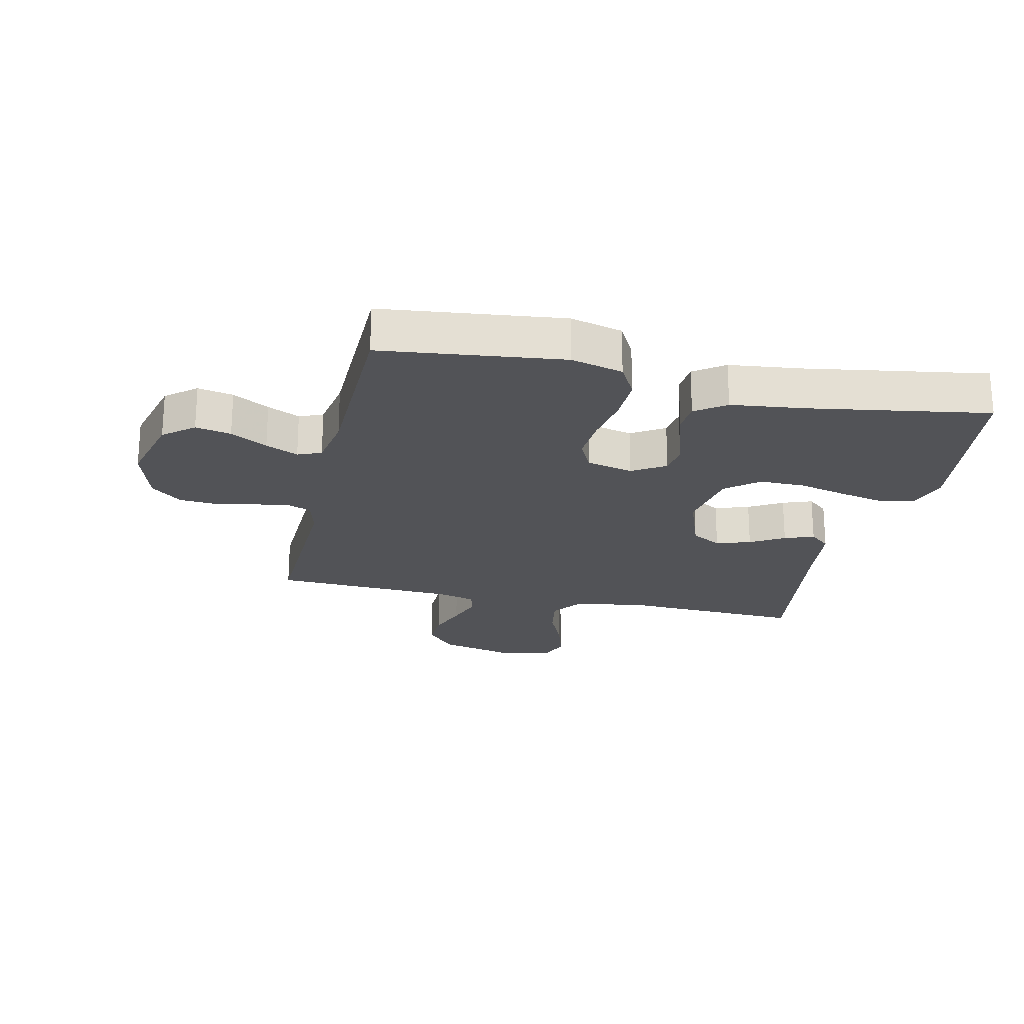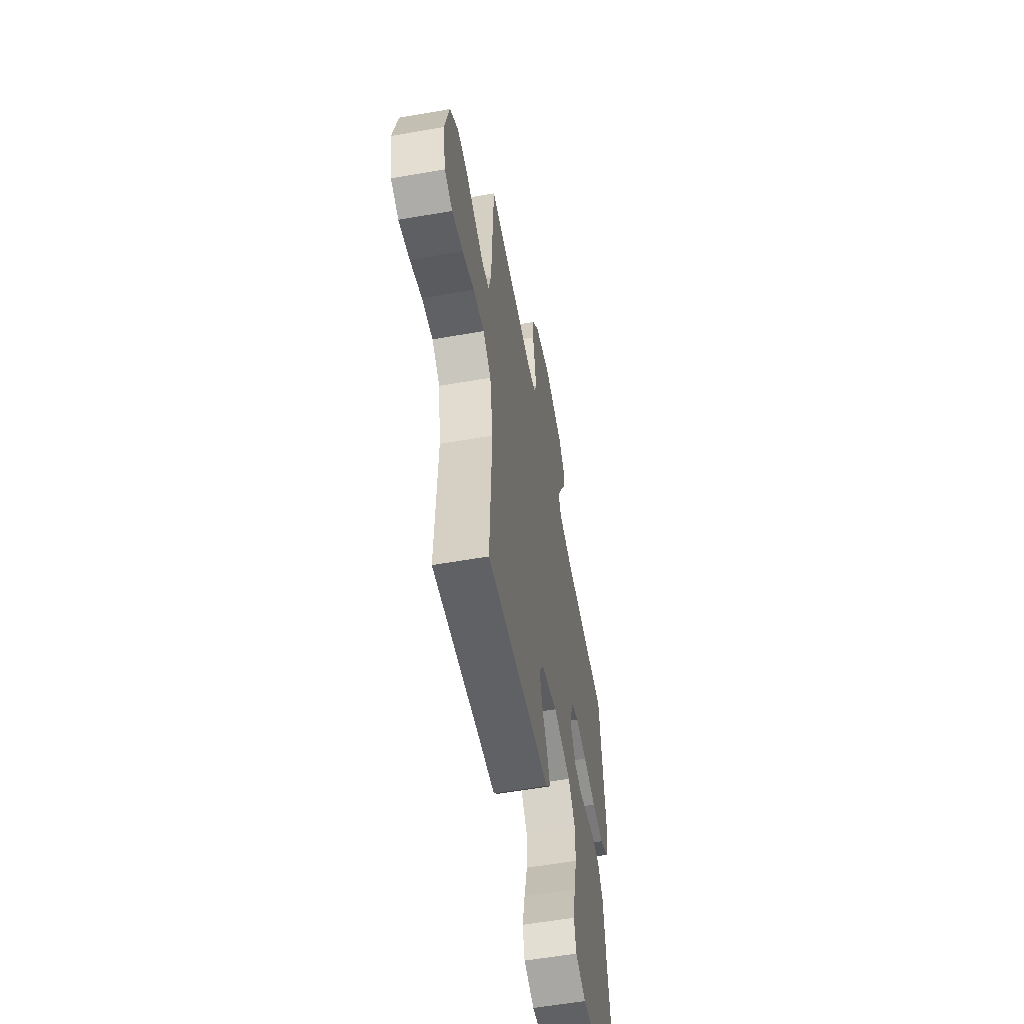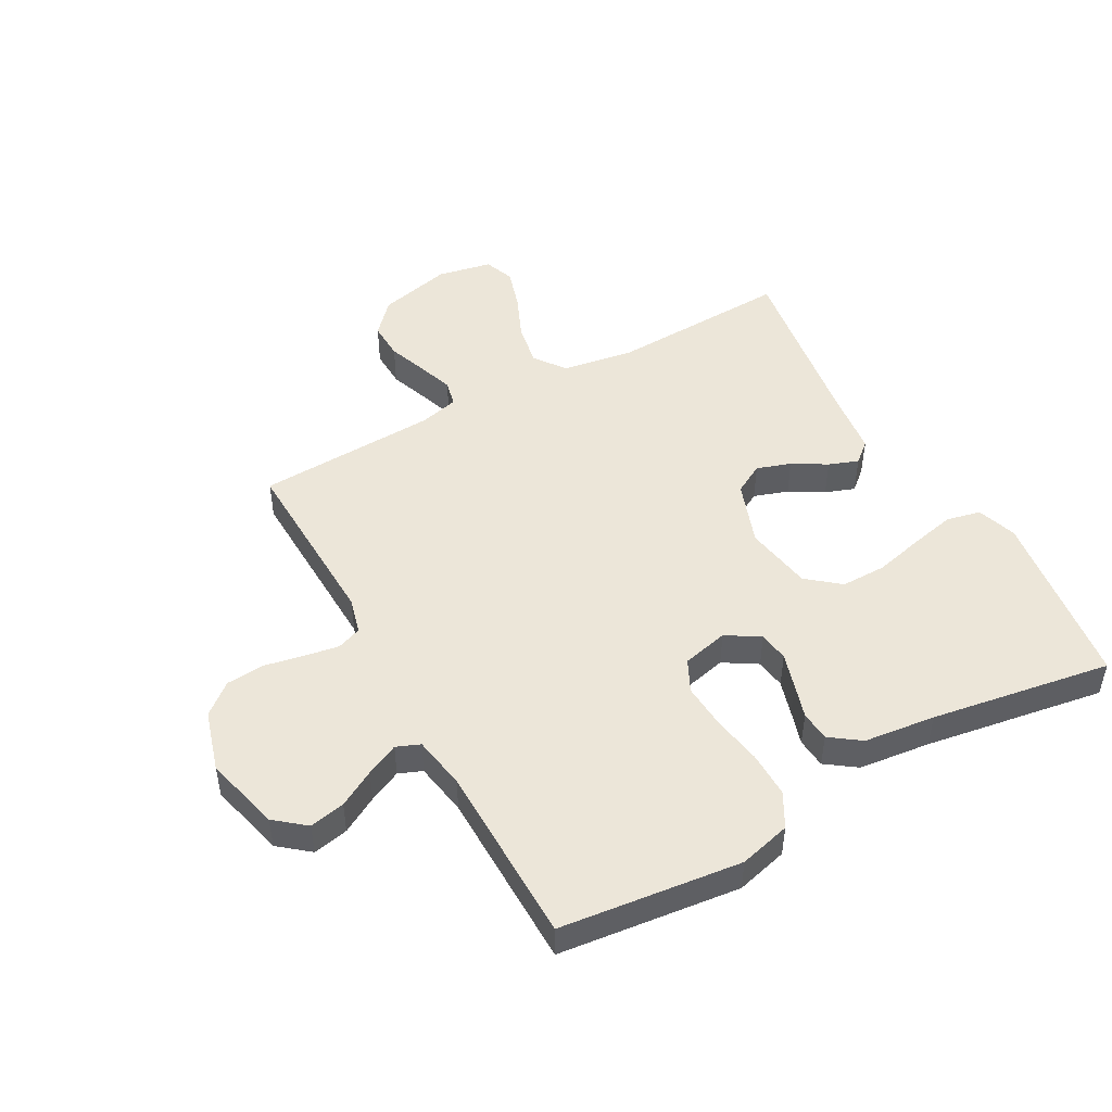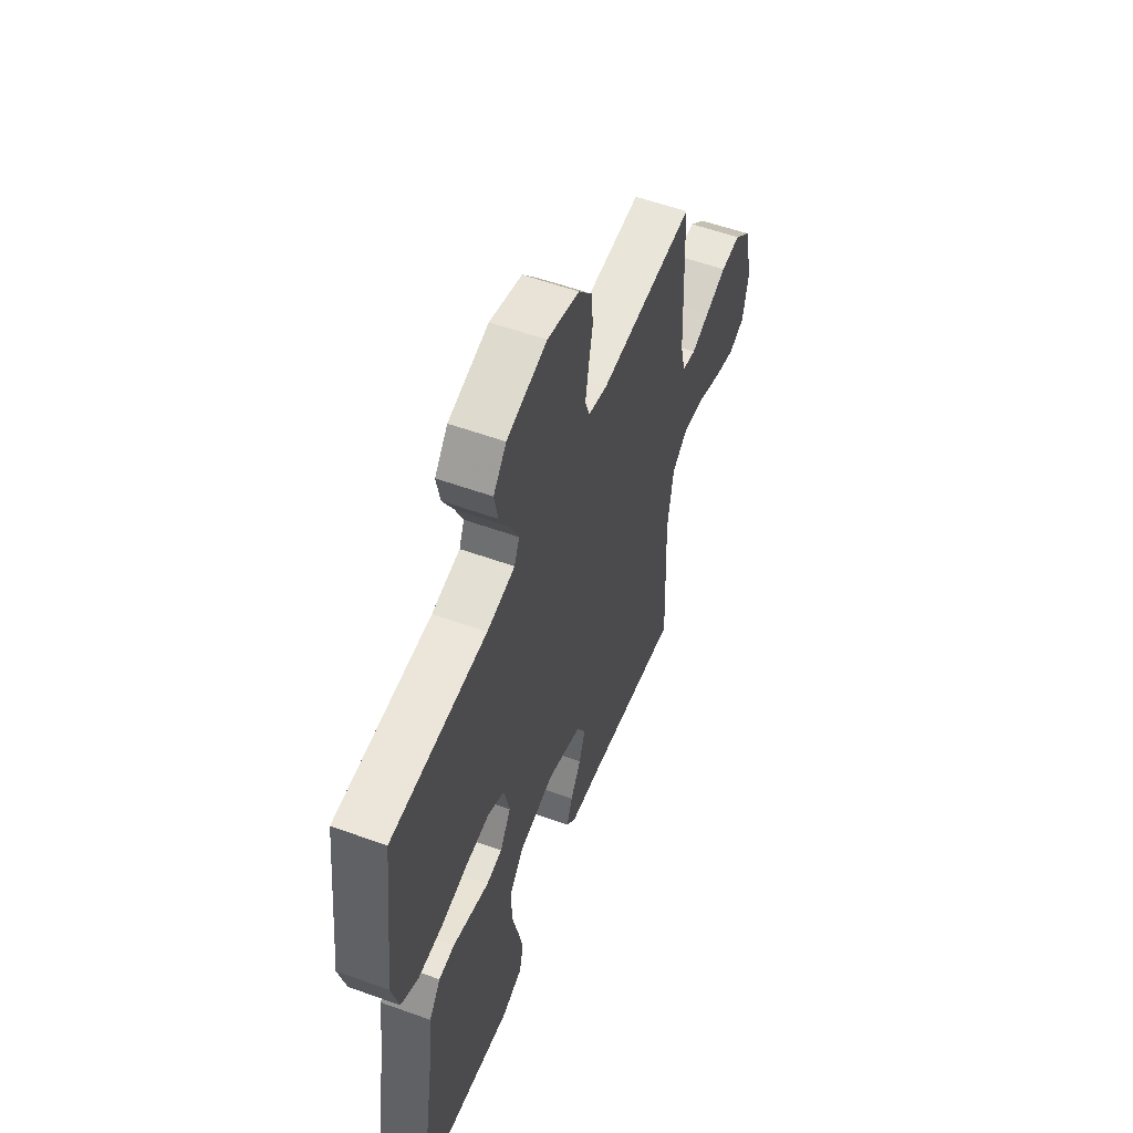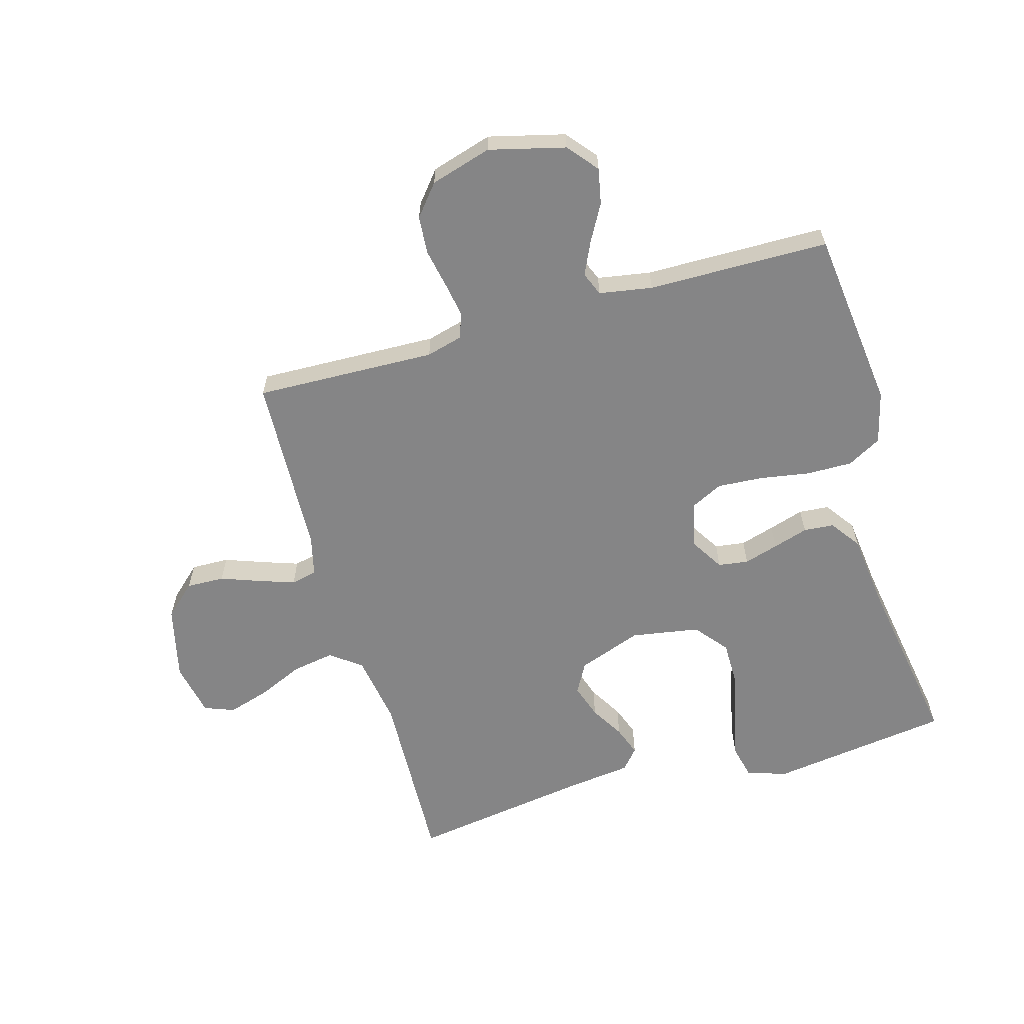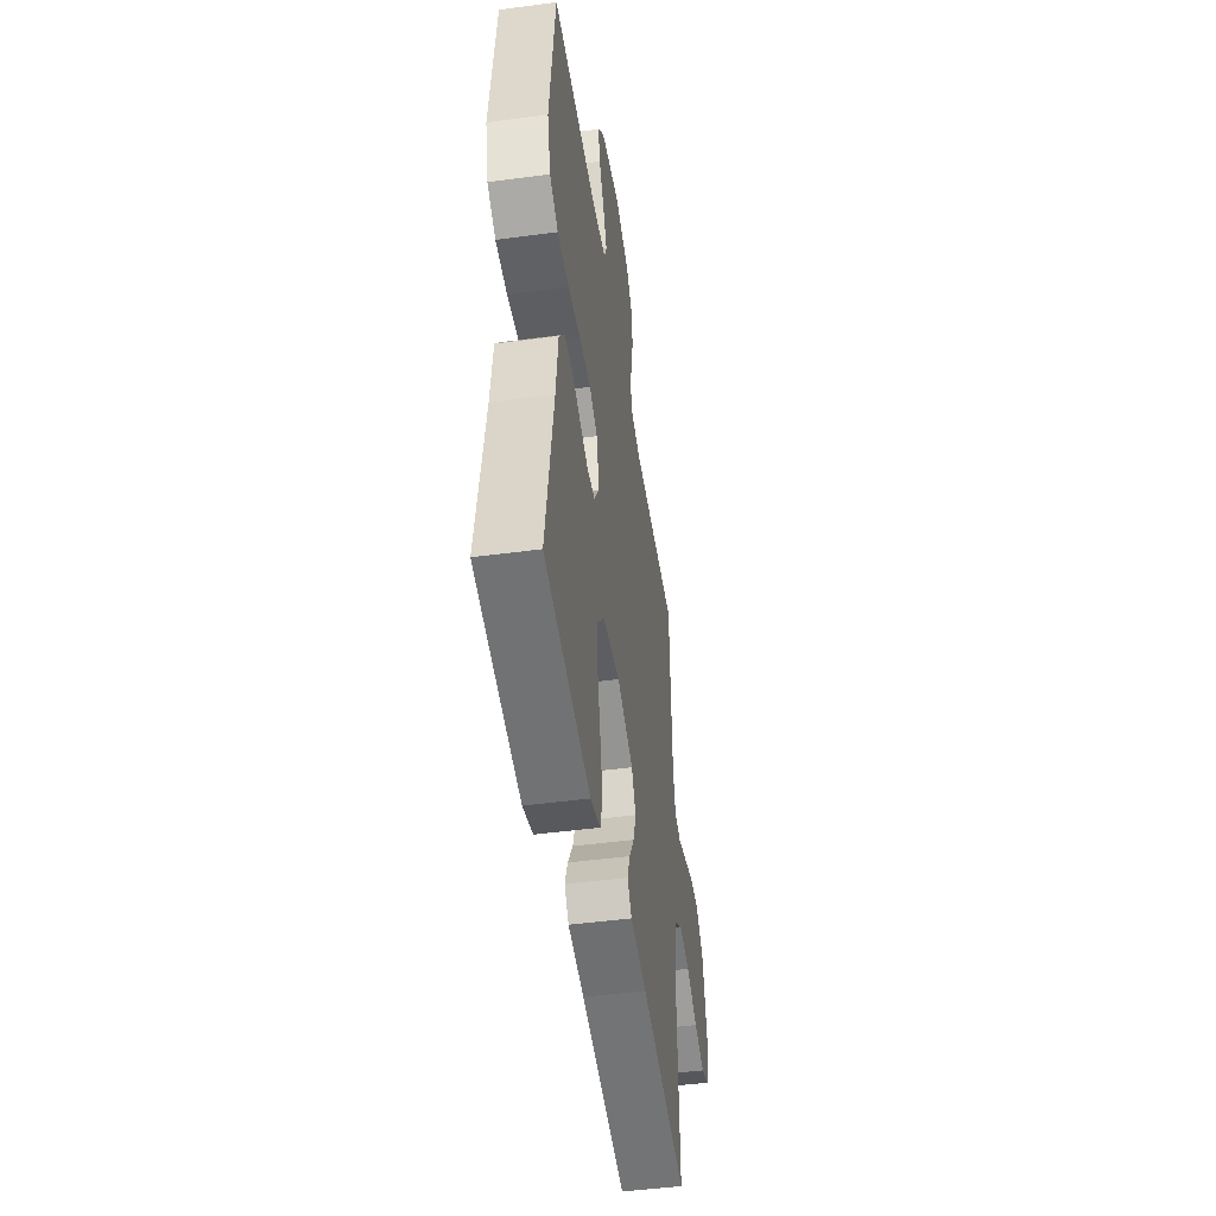
<metadata>
{"format":"obj","ext":"obj","renderer":"f3d","projection":"perspective","resolution":1024,"background":"white","views":[{"elev":-22.4,"azim":77.3,"up":"+Y"},{"elev":-57.1,"azim":-79.7,"up":"+Z"},{"elev":48.6,"azim":61.0,"up":"+Y"},{"elev":55.8,"azim":110.8,"up":"+Z"},{"elev":-61.9,"azim":16.0,"up":"+Y"},{"elev":-47.9,"azim":98.5,"up":"+Z"}]}
</metadata>
<code>
v 0.5 0.07 0.5
v 0.535 0.07 0.2
v 0.513 0.07 0.114
v 0.457 0.07 0.083
v 0.381 0.07 0.084
v 0.298 0.07 0.098
v 0.223 0.07 0.103
v 0.17 0.07 0.077
v 0.152 0.07 0
v 0.186 0.07 -0.055
v 0.236 0.07 -0.062
v 0.293 0.07 -0.045
v 0.351 0.07 -0.027
v 0.401 0.07 -0.031
v 0.437 0.07 -0.081
v 0.451 0.07 -0.2
v 0.5 0.07 -0.5
v 0.2 0.07 -0.541
v 0.134 0.07 -0.519
v 0.121 0.07 -0.463
v 0.137 0.07 -0.388
v 0.157 0.07 -0.306
v 0.157 0.07 -0.231
v 0.113 0.07 -0.177
v 0 0.07 -0.158
v -0.106 0.07 -0.196
v -0.134 0.07 -0.246
v -0.115 0.07 -0.303
v -0.082 0.07 -0.359
v -0.064 0.07 -0.408
v -0.093 0.07 -0.442
v -0.2 0.07 -0.455
v -0.5 0.07 -0.5
v -0.488 0.07 -0.2
v -0.507 0.07 -0.081
v -0.558 0.07 -0.043
v -0.628 0.07 -0.055
v -0.703 0.07 -0.088
v -0.772 0.07 -0.109
v -0.822 0.07 -0.09
v -0.84 0.07 0
v -0.811 0.07 0.122
v -0.759 0.07 0.17
v -0.696 0.07 0.168
v -0.63 0.07 0.144
v -0.572 0.07 0.124
v -0.529 0.07 0.134
v -0.513 0.07 0.2
v -0.5 0.07 0.5
v -0.2 0.07 0.49
v -0.14 0.07 0.506
v -0.125 0.07 0.547
v -0.135 0.07 0.605
v -0.148 0.07 0.67
v -0.143 0.07 0.733
v -0.101 0.07 0.784
v 0 0.07 0.814
v 0.126 0.07 0.782
v 0.167 0.07 0.732
v 0.155 0.07 0.673
v 0.121 0.07 0.612
v 0.096 0.07 0.558
v 0.112 0.07 0.519
v 0.2 0.07 0.504
v 0.5 0 0.5
v 0.535 0 0.2
v 0.513 0 0.114
v 0.457 0 0.083
v 0.381 0 0.084
v 0.298 0 0.098
v 0.223 0 0.103
v 0.17 0 0.077
v 0.152 0 0
v 0.186 0 -0.055
v 0.236 0 -0.062
v 0.293 0 -0.045
v 0.351 0 -0.027
v 0.401 0 -0.031
v 0.437 0 -0.081
v 0.451 0 -0.2
v 0.5 0 -0.5
v 0.2 0 -0.541
v 0.134 0 -0.519
v 0.121 0 -0.463
v 0.137 0 -0.388
v 0.157 0 -0.306
v 0.157 0 -0.231
v 0.113 0 -0.177
v 0 0 -0.158
v -0.106 0 -0.196
v -0.134 0 -0.246
v -0.115 0 -0.303
v -0.082 0 -0.359
v -0.064 0 -0.408
v -0.093 0 -0.442
v -0.2 0 -0.455
v -0.5 0 -0.5
v -0.488 0 -0.2
v -0.507 0 -0.081
v -0.558 0 -0.043
v -0.628 0 -0.055
v -0.703 0 -0.088
v -0.772 0 -0.109
v -0.822 0 -0.09
v -0.84 0 0
v -0.811 0 0.122
v -0.759 0 0.17
v -0.696 0 0.168
v -0.63 0 0.144
v -0.572 0 0.124
v -0.529 0 0.134
v -0.513 0 0.2
v -0.5 0 0.5
v -0.2 0 0.49
v -0.14 0 0.506
v -0.125 0 0.547
v -0.135 0 0.605
v -0.148 0 0.67
v -0.143 0 0.733
v -0.101 0 0.784
v 0 0 0.814
v 0.126 0 0.782
v 0.167 0 0.732
v 0.155 0 0.673
v 0.121 0 0.612
v 0.096 0 0.558
v 0.112 0 0.519
v 0.2 0 0.504
f 59 60 61
f 58 59 61
f 57 58 61
f 56 57 61
f 55 56 61
f 54 55 61
f 53 54 61
f 52 53 61 62
f 51 52 62 63
f 48 49 50
f 51 63 64
f 50 51 64
f 48 50 64
f 47 48 64
f 43 44 45
f 42 43 45
f 41 42 45
f 40 41 45
f 39 40 45
f 38 39 45
f 37 38 45
f 36 37 45 46
f 35 36 46 47
f 32 33 34
f 34 35 47
f 32 34 47
f 31 32 47
f 30 31 47
f 29 30 47
f 28 29 47
f 20 21 22
f 19 20 22
f 18 19 22
f 17 18 22
f 16 17 22
f 16 22 23
f 15 16 23
f 14 15 23
f 13 14 23
f 12 13 23
f 11 12 23 24
f 4 5 6
f 3 4 6
f 2 3 6
f 1 2 6
f 64 1 6
f 64 6 7
f 47 64 7 8
f 27 28 47
f 26 27 47
f 47 8 9
f 26 47 9
f 25 26 9
f 10 11 24 25
f 9 10 25
f 125 124 123
f 125 123 122
f 125 122 121
f 125 121 120
f 125 120 119
f 125 119 118
f 125 118 117
f 126 125 117 116
f 127 126 116 115
f 114 113 112
f 128 127 115
f 128 115 114
f 128 114 112
f 128 112 111
f 109 108 107
f 109 107 106
f 109 106 105
f 109 105 104
f 109 104 103
f 109 103 102
f 109 102 101
f 110 109 101 100
f 111 110 100 99
f 98 97 96
f 111 99 98
f 111 98 96
f 111 96 95
f 111 95 94
f 111 94 93
f 111 93 92
f 86 85 84
f 86 84 83
f 86 83 82
f 86 82 81
f 86 81 80
f 87 86 80
f 87 80 79
f 87 79 78
f 87 78 77
f 87 77 76
f 88 87 76 75
f 70 69 68
f 70 68 67
f 70 67 66
f 70 66 65
f 70 65 128
f 71 70 128
f 72 71 128 111
f 111 92 91
f 111 91 90
f 73 72 111
f 73 111 90
f 73 90 89
f 89 88 75 74
f 89 74 73
f 1 65 66 2
f 2 66 67 3
f 3 67 68 4
f 4 68 69 5
f 5 69 70 6
f 6 70 71 7
f 7 71 72 8
f 8 72 73 9
f 9 73 74 10
f 10 74 75 11
f 11 75 76 12
f 12 76 77 13
f 13 77 78 14
f 14 78 79 15
f 15 79 80 16
f 16 80 81 17
f 17 81 82 18
f 18 82 83 19
f 19 83 84 20
f 20 84 85 21
f 21 85 86 22
f 22 86 87 23
f 23 87 88 24
f 24 88 89 25
f 25 89 90 26
f 26 90 91 27
f 27 91 92 28
f 28 92 93 29
f 29 93 94 30
f 30 94 95 31
f 31 95 96 32
f 32 96 97 33
f 33 97 98 34
f 34 98 99 35
f 35 99 100 36
f 36 100 101 37
f 37 101 102 38
f 38 102 103 39
f 39 103 104 40
f 40 104 105 41
f 41 105 106 42
f 42 106 107 43
f 43 107 108 44
f 44 108 109 45
f 45 109 110 46
f 46 110 111 47
f 47 111 112 48
f 48 112 113 49
f 49 113 114 50
f 50 114 115 51
f 51 115 116 52
f 52 116 117 53
f 53 117 118 54
f 54 118 119 55
f 55 119 120 56
f 56 120 121 57
f 57 121 122 58
f 58 122 123 59
f 59 123 124 60
f 60 124 125 61
f 61 125 126 62
f 62 126 127 63
f 63 127 128 64
f 64 128 65 1

</code>
